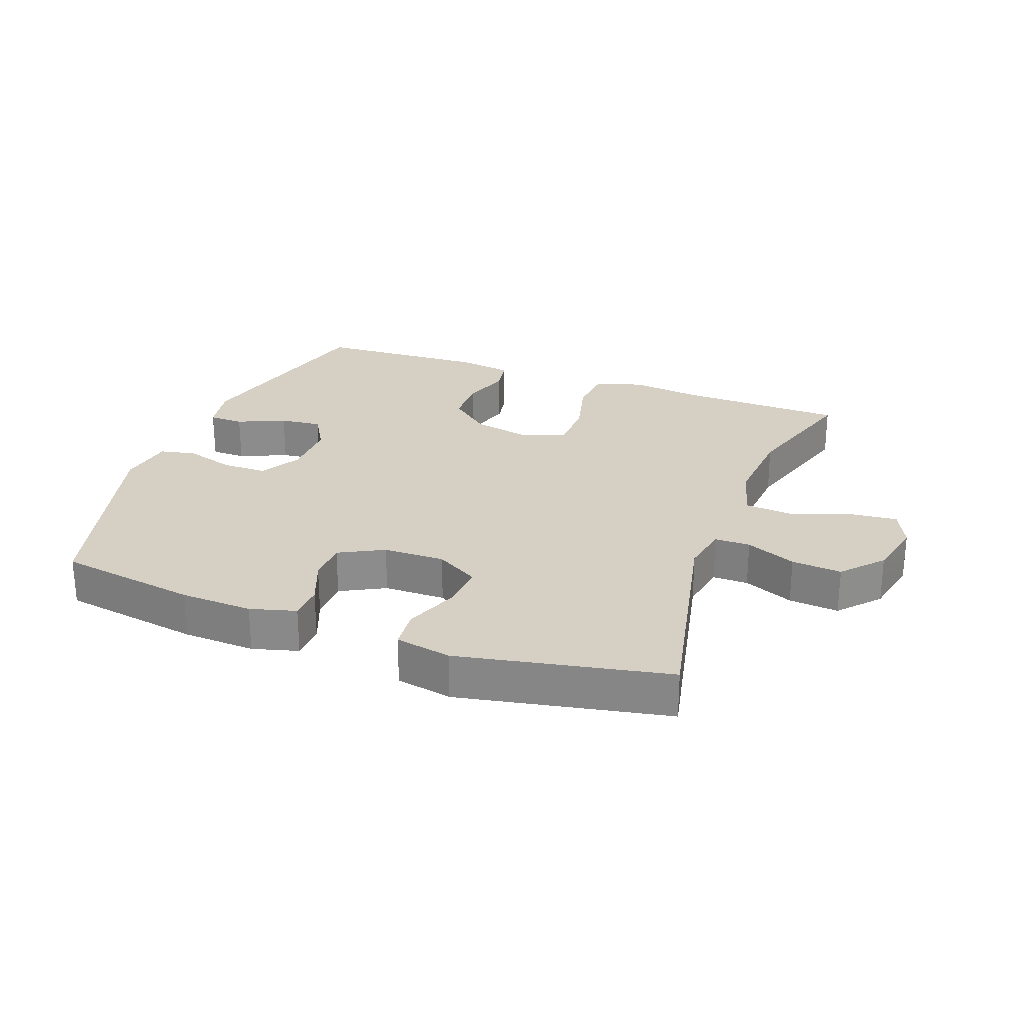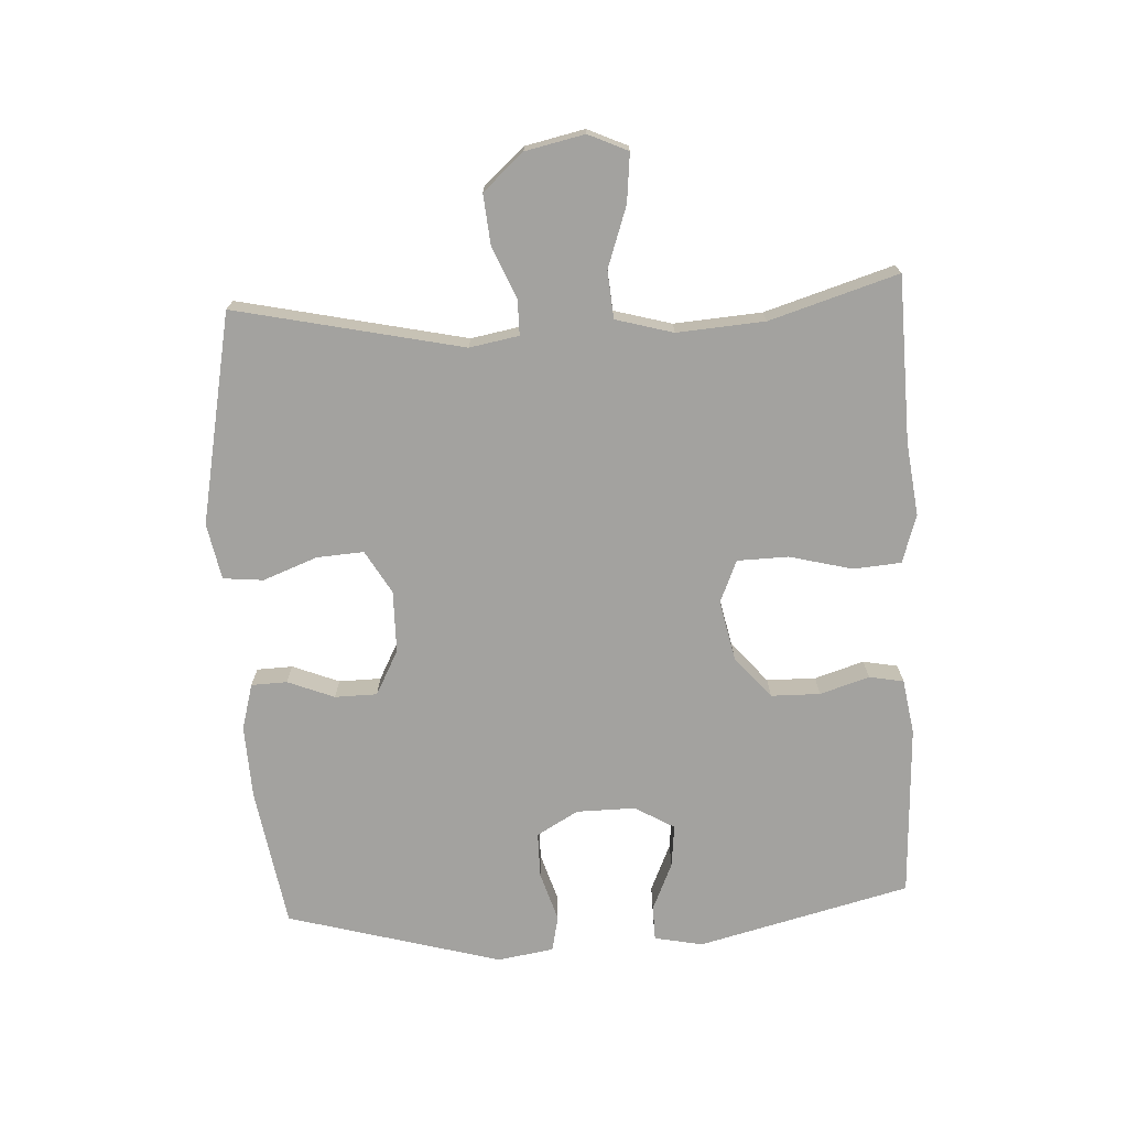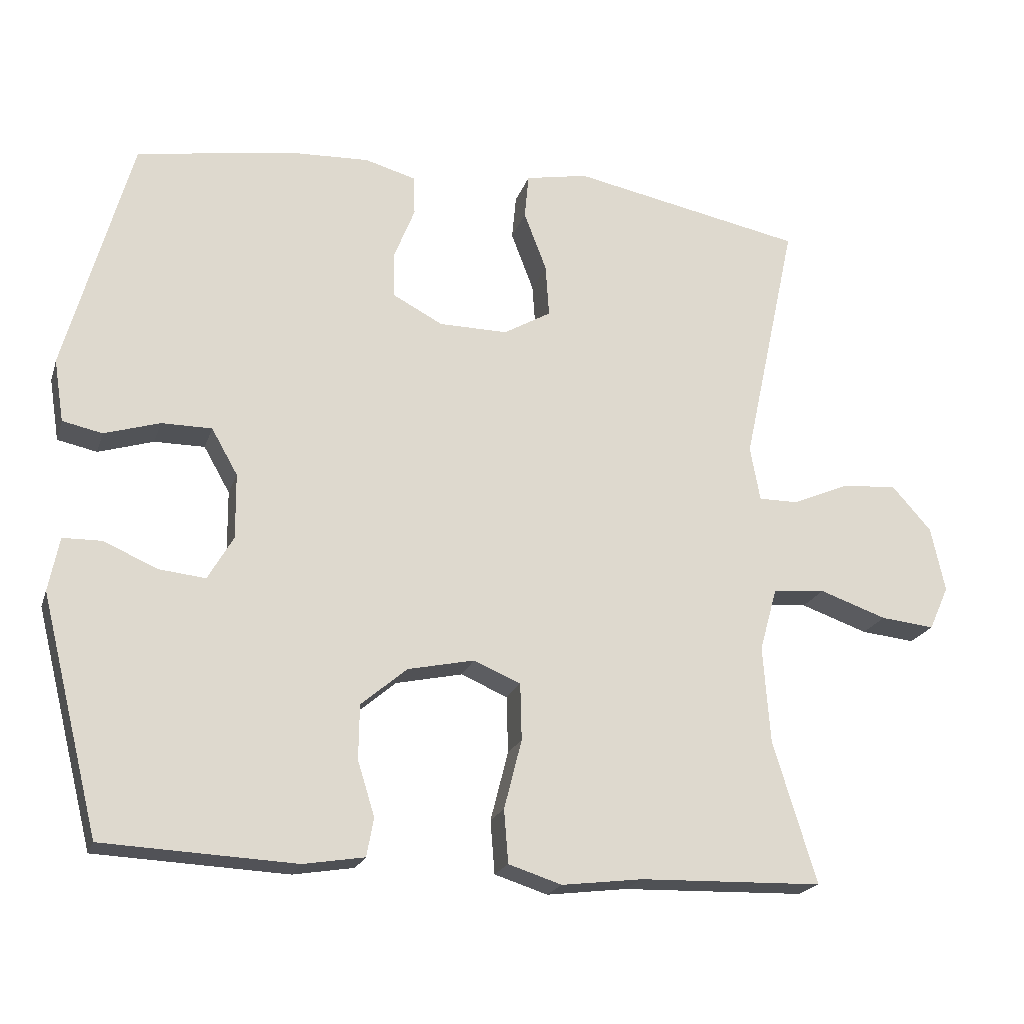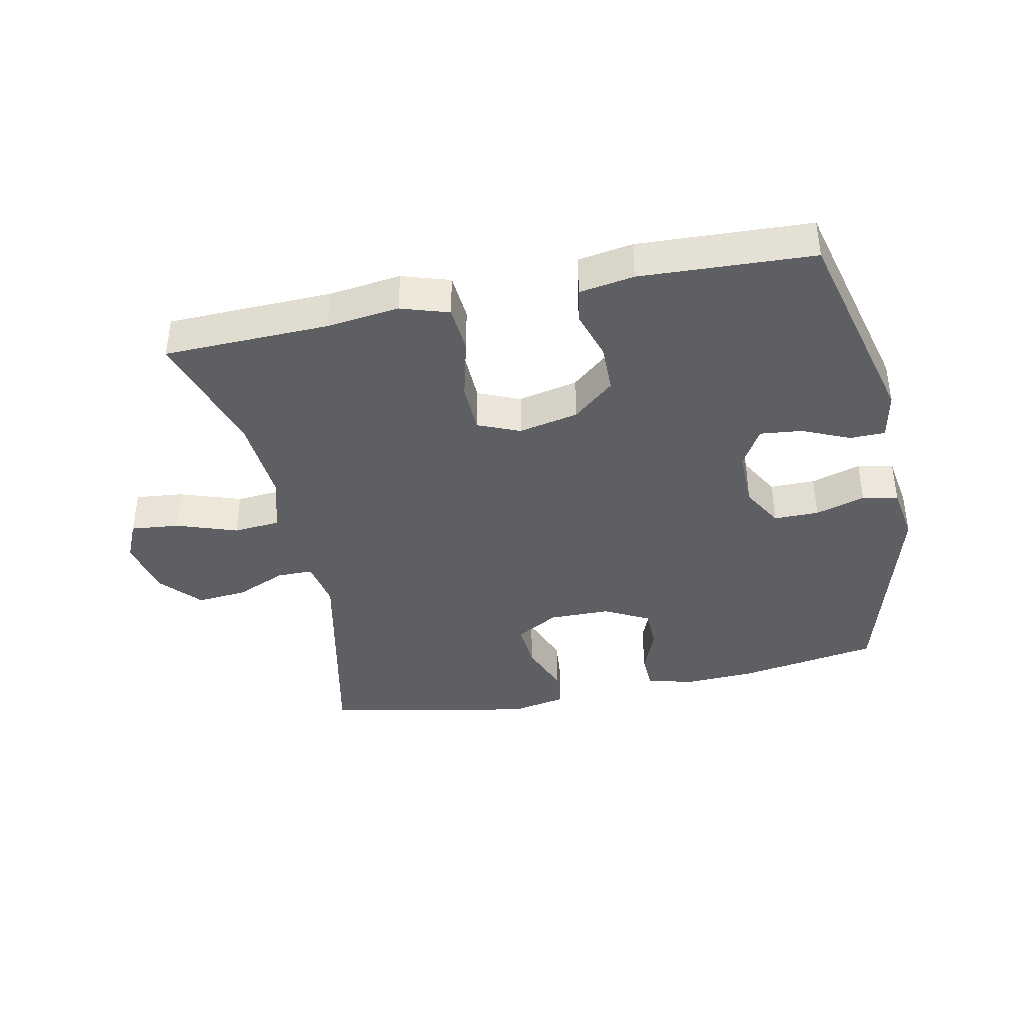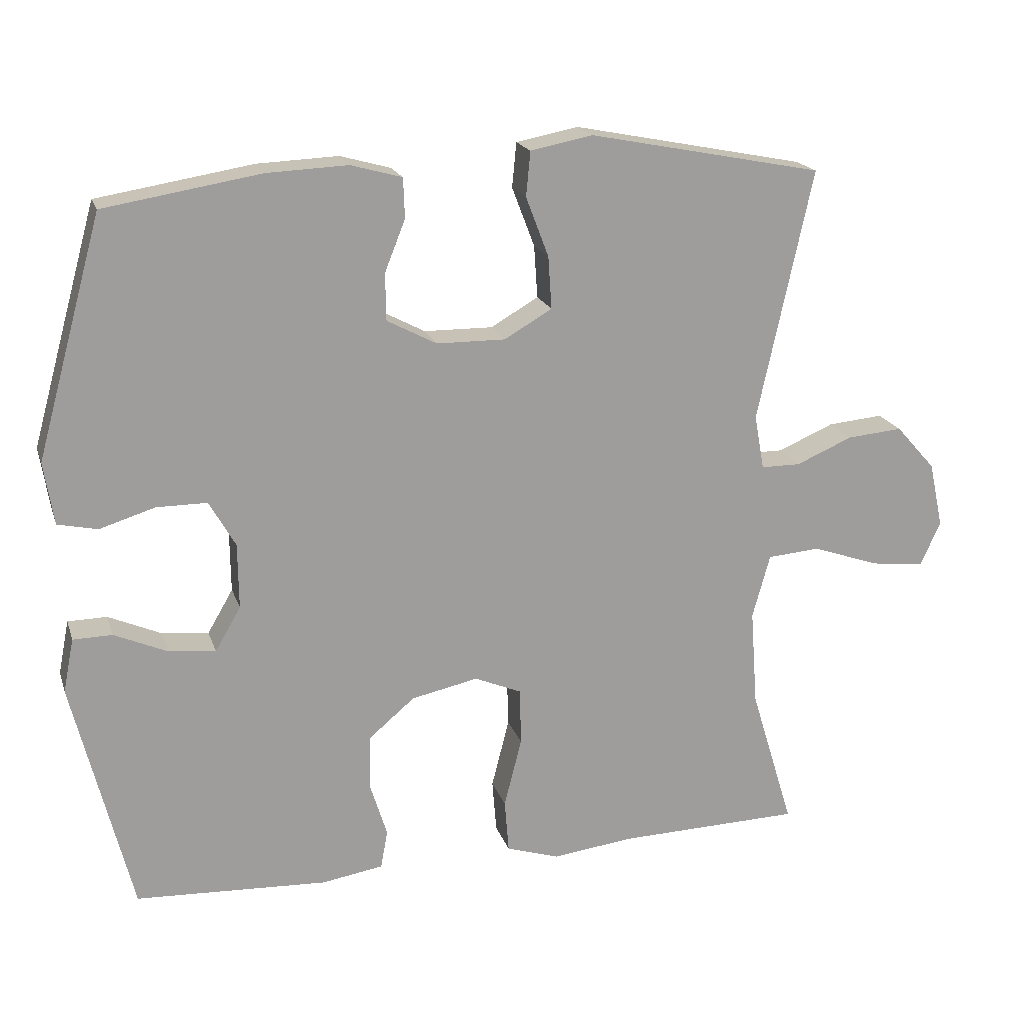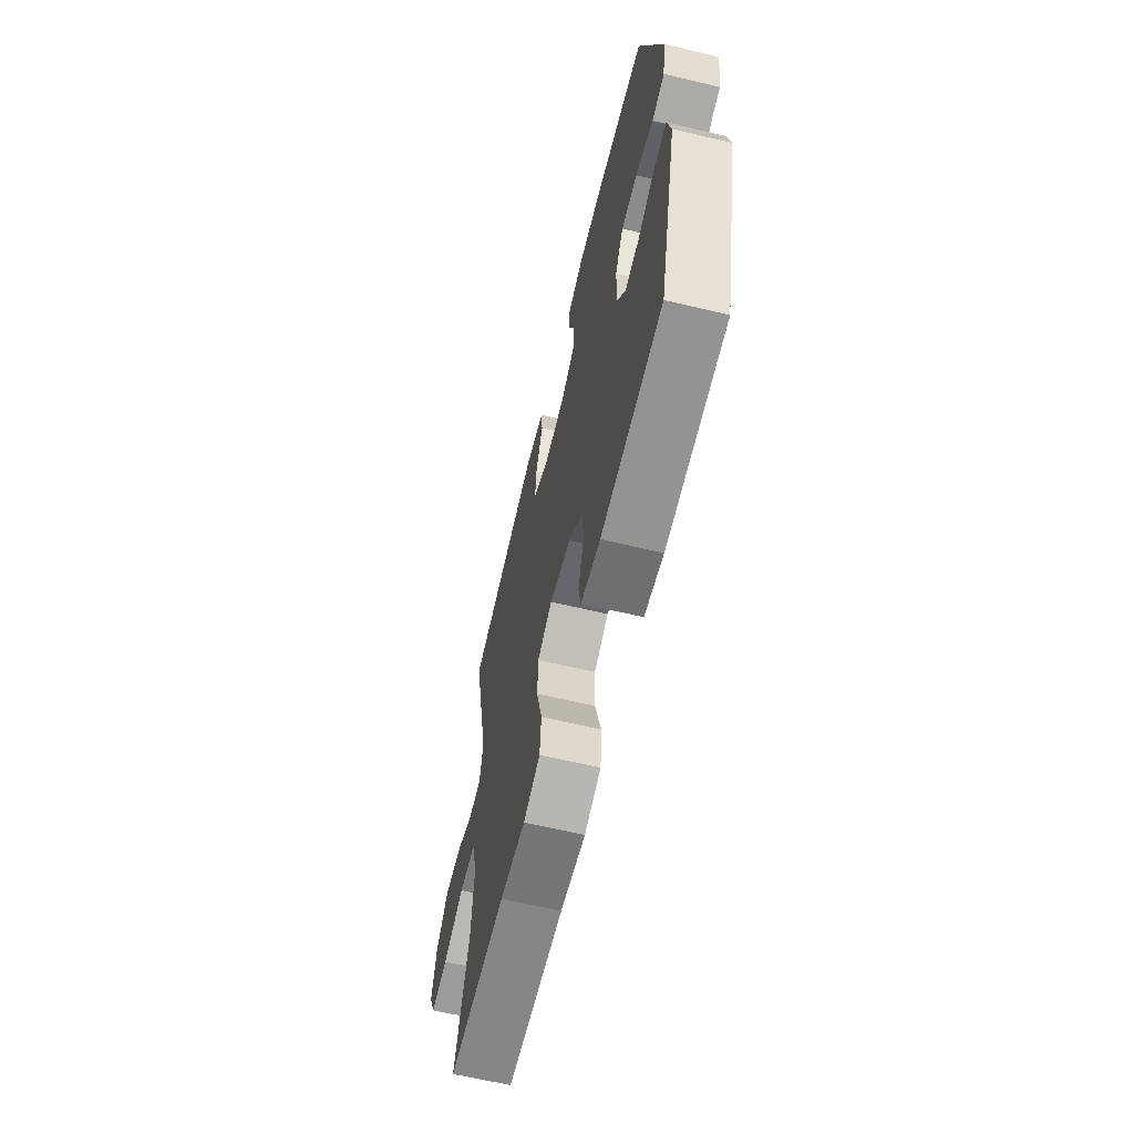
<metadata>
{"format":"obj","ext":"obj","renderer":"f3d","projection":"perspective","resolution":1024,"background":"white","views":[{"elev":26.1,"azim":20.4,"up":"+Y"},{"elev":-72.5,"azim":93.1,"up":"+Y"},{"elev":-20.6,"azim":-15.7,"up":"+Z"},{"elev":-39.6,"azim":-168.2,"up":"+Y"},{"elev":19.0,"azim":-15.7,"up":"+Z"},{"elev":-63.8,"azim":-103.5,"up":"+Z"}]}
</metadata>
<code>
v -0.5 0.07 0.5
v -0.28 0.07 0.536
v -0.166 0.07 0.541
v -0.094 0.07 0.521
v -0.092 0.07 0.465
v -0.121 0.07 0.392
v -0.12 0.07 0.326
v -0.05 0.07 0.289
v 0.047 0.07 0.288
v 0.114 0.07 0.327
v 0.109 0.07 0.401
v 0.077 0.07 0.485
v 0.083 0.07 0.548
v 0.171 0.07 0.565
v 0.5 0.07 0.5
v 0.423 0.07 0.145
v 0.437 0.07 0.068
v 0.493 0.07 0.068
v 0.572 0.07 0.102
v 0.651 0.07 0.109
v 0.707 0.07 0.046
v 0.727 0.07 -0.046
v 0.699 0.07 -0.108
v 0.623 0.07 -0.1
v 0.528 0.07 -0.067
v 0.454 0.07 -0.073
v 0.429 0.07 -0.163
v 0.439 0.07 -0.3
v 0.5 0.07 -0.5
v 0.241 0.07 -0.507
v 0.127 0.07 -0.521
v 0.052 0.07 -0.497
v 0.046 0.07 -0.422
v 0.071 0.07 -0.324
v 0.069 0.07 -0.244
v 0.003 0.07 -0.216
v -0.091 0.07 -0.236
v -0.156 0.07 -0.291
v -0.157 0.07 -0.368
v -0.133 0.07 -0.445
v -0.143 0.07 -0.499
v -0.229 0.07 -0.513
v -0.5 0.07 -0.5
v -0.583 0.07 -0.168
v -0.568 0.07 -0.092
v -0.513 0.07 -0.091
v -0.438 0.07 -0.124
v -0.372 0.07 -0.131
v -0.336 0.07 -0.069
v -0.337 0.07 0.023
v -0.374 0.07 0.088
v -0.445 0.07 0.088
v -0.523 0.07 0.064
v -0.579 0.07 0.076
v -0.593 0.07 0.164
v -0.5 0 0.5
v -0.28 0 0.536
v -0.166 0 0.541
v -0.094 0 0.521
v -0.092 0 0.465
v -0.121 0 0.392
v -0.12 0 0.326
v -0.05 0 0.289
v 0.047 0 0.288
v 0.114 0 0.327
v 0.109 0 0.401
v 0.077 0 0.485
v 0.083 0 0.548
v 0.171 0 0.565
v 0.5 0 0.5
v 0.423 0 0.145
v 0.437 0 0.068
v 0.493 0 0.068
v 0.572 0 0.102
v 0.651 0 0.109
v 0.707 0 0.046
v 0.727 0 -0.046
v 0.699 0 -0.108
v 0.623 0 -0.1
v 0.528 0 -0.067
v 0.454 0 -0.073
v 0.429 0 -0.163
v 0.439 0 -0.3
v 0.5 0 -0.5
v 0.241 0 -0.507
v 0.127 0 -0.521
v 0.052 0 -0.497
v 0.046 0 -0.422
v 0.071 0 -0.324
v 0.069 0 -0.244
v 0.003 0 -0.216
v -0.091 0 -0.236
v -0.156 0 -0.291
v -0.157 0 -0.368
v -0.133 0 -0.445
v -0.143 0 -0.499
v -0.229 0 -0.513
v -0.5 0 -0.5
v -0.583 0 -0.168
v -0.568 0 -0.092
v -0.513 0 -0.091
v -0.438 0 -0.124
v -0.372 0 -0.131
v -0.336 0 -0.069
v -0.337 0 0.023
v -0.374 0 0.088
v -0.445 0 0.088
v -0.523 0 0.064
v -0.579 0 0.076
v -0.593 0 0.164
f 52 53 54 55
f 51 52 55 1
f 50 51 1 2
f 49 50 2 3
f 44 45 46 47
f 44 47 48
f 43 44 48
f 42 43 48 49
f 39 40 41 42
f 38 39 42 49
f 31 32 33 34
f 30 31 34 35
f 28 29 30 35
f 27 28 35 36
f 22 23 24 25
f 22 25 26
f 21 22 26
f 18 19 20 21
f 17 18 21 26
f 16 17 26 27
f 14 15 16
f 11 12 13 14
f 10 11 14 16
f 9 10 16 27
f 3 4 5 6
f 3 6 7
f 37 38 49 3
f 8 9 27 36
f 7 8 36 37
f 3 7 37
f 110 109 108 107
f 56 110 107 106
f 57 56 106 105
f 58 57 105 104
f 102 101 100 99
f 103 102 99
f 103 99 98
f 104 103 98 97
f 97 96 95 94
f 104 97 94 93
f 89 88 87 86
f 90 89 86 85
f 90 85 84 83
f 91 90 83 82
f 80 79 78 77
f 81 80 77
f 81 77 76
f 76 75 74 73
f 81 76 73 72
f 82 81 72 71
f 71 70 69
f 69 68 67 66
f 71 69 66 65
f 82 71 65 64
f 61 60 59 58
f 62 61 58
f 58 104 93 92
f 91 82 64 63
f 92 91 63 62
f 92 62 58
f 1 56 57 2
f 2 57 58 3
f 3 58 59 4
f 4 59 60 5
f 5 60 61 6
f 6 61 62 7
f 7 62 63 8
f 8 63 64 9
f 9 64 65 10
f 10 65 66 11
f 11 66 67 12
f 12 67 68 13
f 13 68 69 14
f 14 69 70 15
f 15 70 71 16
f 16 71 72 17
f 17 72 73 18
f 18 73 74 19
f 19 74 75 20
f 20 75 76 21
f 21 76 77 22
f 22 77 78 23
f 23 78 79 24
f 24 79 80 25
f 25 80 81 26
f 26 81 82 27
f 27 82 83 28
f 28 83 84 29
f 29 84 85 30
f 30 85 86 31
f 31 86 87 32
f 32 87 88 33
f 33 88 89 34
f 34 89 90 35
f 35 90 91 36
f 36 91 92 37
f 37 92 93 38
f 38 93 94 39
f 39 94 95 40
f 40 95 96 41
f 41 96 97 42
f 42 97 98 43
f 43 98 99 44
f 44 99 100 45
f 45 100 101 46
f 46 101 102 47
f 47 102 103 48
f 48 103 104 49
f 49 104 105 50
f 50 105 106 51
f 51 106 107 52
f 52 107 108 53
f 53 108 109 54
f 54 109 110 55
f 55 110 56 1

</code>
